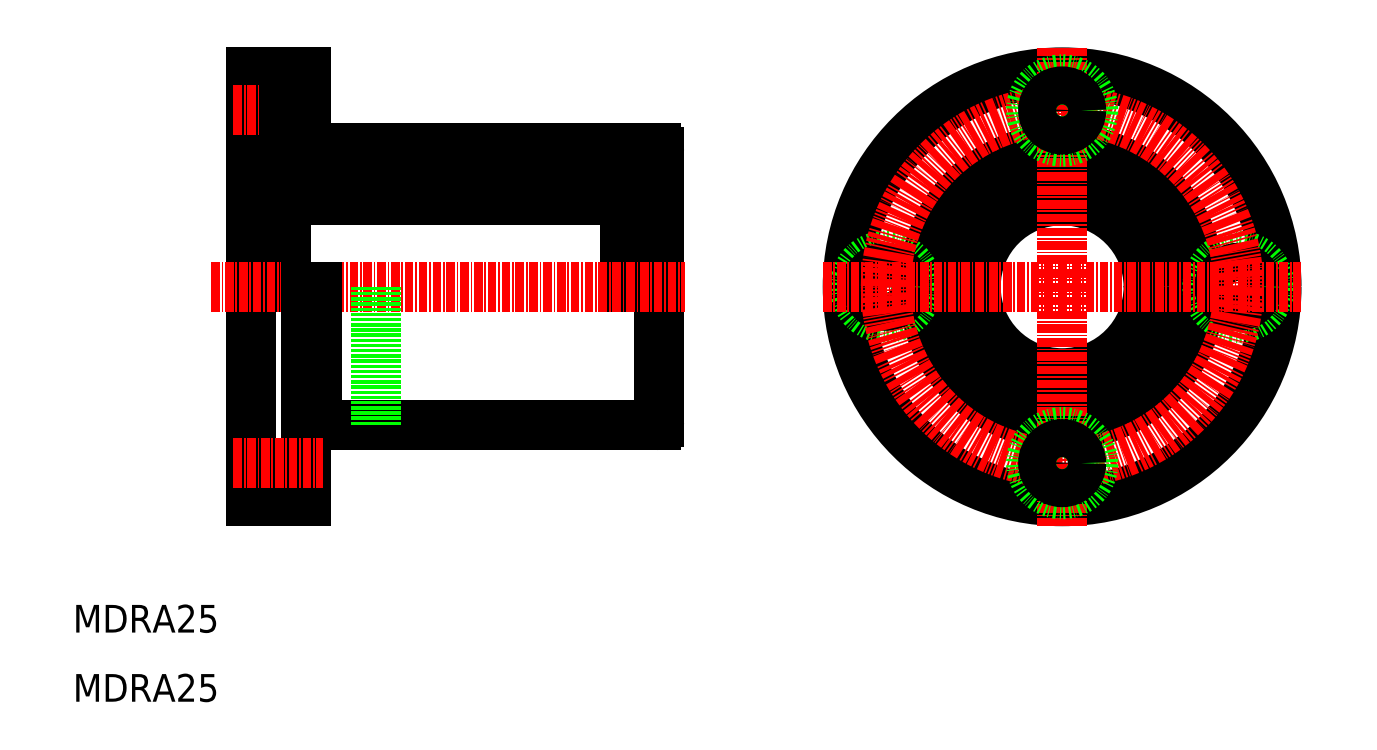
<metadata>
{"format":"dxf","ext":"dxf","renderer":"ezdxf+matplotlib","layout":"modelspace","background":"white","min_lineweight":24,"dpi":150}
</metadata>
<code>
0
SECTION
2
ENTITIES
0
LINE
8
0
10
35.77
20
101
30
0
11
35.77
21
39
31
0
0
LINE
8
0
10
94.77
20
89.5
30
0
11
94.77
21
50.5
31
0
0
LINE
8
0
10
89.77
20
86.78
30
0
11
89.77
21
70
31
0
0
LINE
8
0
10
40.77
20
86.7
30
0
11
40.77
21
70
31
0
0
LINE
8
0
10
93.79
20
86.7
30
0
11
93.77
21
70
31
0
0
LINE
8
0
10
36.77
20
86.7
30
0
11
36.77
21
70
31
0
0
TEXT
8
0
10
10
20
10
30
0
40
4
1
MDRA25
0
TEXT
8
0
10
10
20
20
30
0
40
4
1
MDRA25
0
LINE
8
0
10
45.27
20
50
30
0
11
94.27
21
50
31
0
0
LINE
8
CENTER
10
30
20
70
30
0
11
98.48
21
70
31
0
0
LINE
8
0
10
35.77
20
39
30
0
11
43.77
21
39
31
0
0
LINE
8
0
10
35.77
20
70
30
0
11
35.77
21
70
31
0
0
LINE
8
0
10
43.77
20
70
30
0
11
43.77
21
39
31
0
0
LINE
8
0
10
45.27
20
70
30
0
11
45.27
21
50
31
0
0
LINE
8
0
10
43.77
20
51
30
0
11
45.27
21
51
31
0
0
ARC
8
0
10
94.27
20
50.5
30
0
40
0.5
50
270
51
1.018e-13
0
LINE
8
0
10
45.27
20
90
30
0
11
94.27
21
90
31
0
0
LINE
8
0
10
35.77
20
101
30
0
11
43.77
21
101
31
0
0
LINE
8
0
10
36.77
20
86.7
30
0
11
40.77
21
86.7
31
0
0
LINE
8
0
10
35.77
20
100
30
0
11
40.87
21
100
31
0
0
LINE
8
0
10
35.77
20
91
30
0
11
40.87
21
91
31
0
0
POLYLINE
8
0
66
     1
10
0
20
0
30
0
70
   129
0
VERTEX
8
0
10
38.77
20
86.7
30
0
0
VERTEX
8
0
10
38.39
20
86.66
30
0
0
VERTEX
8
0
10
38.03
20
86.55
30
0
0
VERTEX
8
0
10
37.69
20
86.37
30
0
0
VERTEX
8
0
10
37.39
20
86.12
30
0
0
VERTEX
8
0
10
37.14
20
85.82
30
0
0
VERTEX
8
0
10
36.95
20
85.47
30
0
0
VERTEX
8
0
10
36.83
20
85.1
30
0
0
VERTEX
8
0
10
36.77
20
84.7
30
0
0
VERTEX
8
0
10
36.79
20
84.3
30
0
0
VERTEX
8
0
10
36.88
20
83.91
30
0
0
VERTEX
8
0
10
37.04
20
83.55
30
0
0
VERTEX
8
0
10
37.26
20
83.22
30
0
0
VERTEX
8
0
10
37.53
20
82.95
30
0
0
VERTEX
8
0
10
37.85
20
82.73
30
0
0
VERTEX
8
0
10
38.21
20
82.58
30
0
0
VERTEX
8
0
10
38.58
20
82.51
30
0
0
VERTEX
8
0
10
38.96
20
82.51
30
0
0
VERTEX
8
0
10
39.33
20
82.58
30
0
0
VERTEX
8
0
10
39.69
20
82.73
30
0
0
VERTEX
8
0
10
40.01
20
82.95
30
0
0
VERTEX
8
0
10
40.28
20
83.22
30
0
0
VERTEX
8
0
10
40.5
20
83.55
30
0
0
VERTEX
8
0
10
40.66
20
83.91
30
0
0
VERTEX
8
0
10
40.75
20
84.3
30
0
0
VERTEX
8
0
10
40.77
20
84.7
30
0
0
VERTEX
8
0
10
40.71
20
85.09
30
0
0
VERTEX
8
0
10
40.59
20
85.47
30
0
0
VERTEX
8
0
10
40.4
20
85.82
30
0
0
VERTEX
8
0
10
40.15
20
86.12
30
0
0
VERTEX
8
0
10
39.85
20
86.37
30
0
0
VERTEX
8
0
10
39.51
20
86.55
30
0
0
VERTEX
8
0
10
39.15
20
86.66
30
0
0
SEQEND
8
0
0
LINE
8
CENTER
10
33.21
20
95.5
30
0
11
46.21
21
95.5
31
0
0
LINE
8
0
10
35.77
20
85.5
30
0
11
35.77
21
85.5
31
0
0
LINE
8
0
10
35.77
20
84
30
0
11
36.77
21
84
31
0
0
LINE
8
0
10
43.77
20
101
30
0
11
43.77
21
89
31
0
0
LINE
8
0
10
40.87
20
100
30
0
11
40.87
21
91
31
0
0
LINE
8
0
10
43.77
20
89
30
0
11
45.27
21
89
31
0
0
LINE
8
0
10
40.87
20
92.75
30
0
11
43.77
21
92.75
31
0
0
LINE
8
0
10
45.27
20
89
30
0
11
45.27
21
90
31
0
0
LINE
8
0
10
40.87
20
98.25
30
0
11
43.77
21
98.25
31
0
0
LINE
8
0
10
89.77
20
86.7
30
0
11
93.79
21
86.7
31
0
0
POLYLINE
8
0
66
     1
10
0
20
0
30
0
70
   129
0
VERTEX
8
0
10
91.78
20
86.7
30
0
0
VERTEX
8
0
10
91.4
20
86.66
30
0
0
VERTEX
8
0
10
91.03
20
86.55
30
0
0
VERTEX
8
0
10
90.69
20
86.37
30
0
0
VERTEX
8
0
10
90.39
20
86.12
30
0
0
VERTEX
8
0
10
90.14
20
85.82
30
0
0
VERTEX
8
0
10
89.95
20
85.47
30
0
0
VERTEX
8
0
10
89.83
20
85.09
30
0
0
VERTEX
8
0
10
89.77
20
84.7
30
0
0
VERTEX
8
0
10
89.79
20
84.3
30
0
0
VERTEX
8
0
10
89.88
20
83.91
30
0
0
VERTEX
8
0
10
90.04
20
83.55
30
0
0
VERTEX
8
0
10
90.26
20
83.22
30
0
0
VERTEX
8
0
10
90.54
20
82.95
30
0
0
VERTEX
8
0
10
90.86
20
82.73
30
0
0
VERTEX
8
0
10
91.21
20
82.58
30
0
0
VERTEX
8
0
10
91.59
20
82.51
30
0
0
VERTEX
8
0
10
91.97
20
82.51
30
0
0
VERTEX
8
0
10
92.34
20
82.58
30
0
0
VERTEX
8
0
10
92.7
20
82.73
30
0
0
VERTEX
8
0
10
93.02
20
82.95
30
0
0
VERTEX
8
0
10
93.3
20
83.22
30
0
0
VERTEX
8
0
10
93.52
20
83.55
30
0
0
VERTEX
8
0
10
93.68
20
83.91
30
0
0
VERTEX
8
0
10
93.77
20
84.3
30
0
0
VERTEX
8
0
10
93.78
20
84.7
30
0
0
VERTEX
8
0
10
93.73
20
85.09
30
0
0
VERTEX
8
0
10
93.61
20
85.47
30
0
0
VERTEX
8
0
10
93.41
20
85.82
30
0
0
VERTEX
8
0
10
93.16
20
86.12
30
0
0
VERTEX
8
0
10
92.86
20
86.37
30
0
0
VERTEX
8
0
10
92.52
20
86.55
30
0
0
VERTEX
8
0
10
92.16
20
86.66
30
0
0
SEQEND
8
0
0
LINE
8
0
10
93.77
20
84
30
0
11
94.77
21
84
31
0
0
ARC
8
0
10
94.27
20
89.5
30
0
40
0.5
50
360
51
90
0
CIRCLE
8
0
10
153
20
70
30
0
40
12.5
0
CIRCLE
8
0
10
153
20
70
30
0
40
14
0
CIRCLE
8
0
10
153
20
70
30
0
40
20
0
CIRCLE
8
0
10
153
20
70
30
0
40
31
0
CIRCLE
8
0
10
127.5
20
70
30
0
40
4.5
0
CIRCLE
8
0
10
127.5
20
70
30
0
40
2.75
0
CIRCLE
8
0
10
178.5
20
70
30
0
40
4.5
0
CIRCLE
8
0
10
178.5
20
70
30
0
40
2.75
0
CIRCLE
8
CENTER
10
153
20
70
30
0
40
25.5
0
LINE
8
CENTER
10
153
20
104.6
30
0
11
153
21
35.43
31
0
0
LINE
8
CENTER
10
118.5
20
70
30
0
11
187.6
21
70
31
0
0
CIRCLE
8
0
10
153
20
44.5
30
0
40
4.5
0
CIRCLE
8
0
10
153
20
44.5
30
0
40
2.75
0
CIRCLE
8
0
10
153
20
95.5
30
0
40
4.5
0
CIRCLE
8
0
10
153
20
95.5
30
0
40
2.75
0
LINE
8
0
10
53.77
20
70
30
0
11
53.77
21
50
31
0
0
LINE
8
CENTER
10
33.21
20
44.5
30
0
11
46.21
21
44.5
31
0
0
LINE
8
0
10
40.77
20
82.5
30
0
11
89.77
21
82.5
31
0
0
LINE
8
0
10
40.77
20
84
30
0
11
89.77
21
84
31
0
0
ENDSEC
0
EOF

</code>
